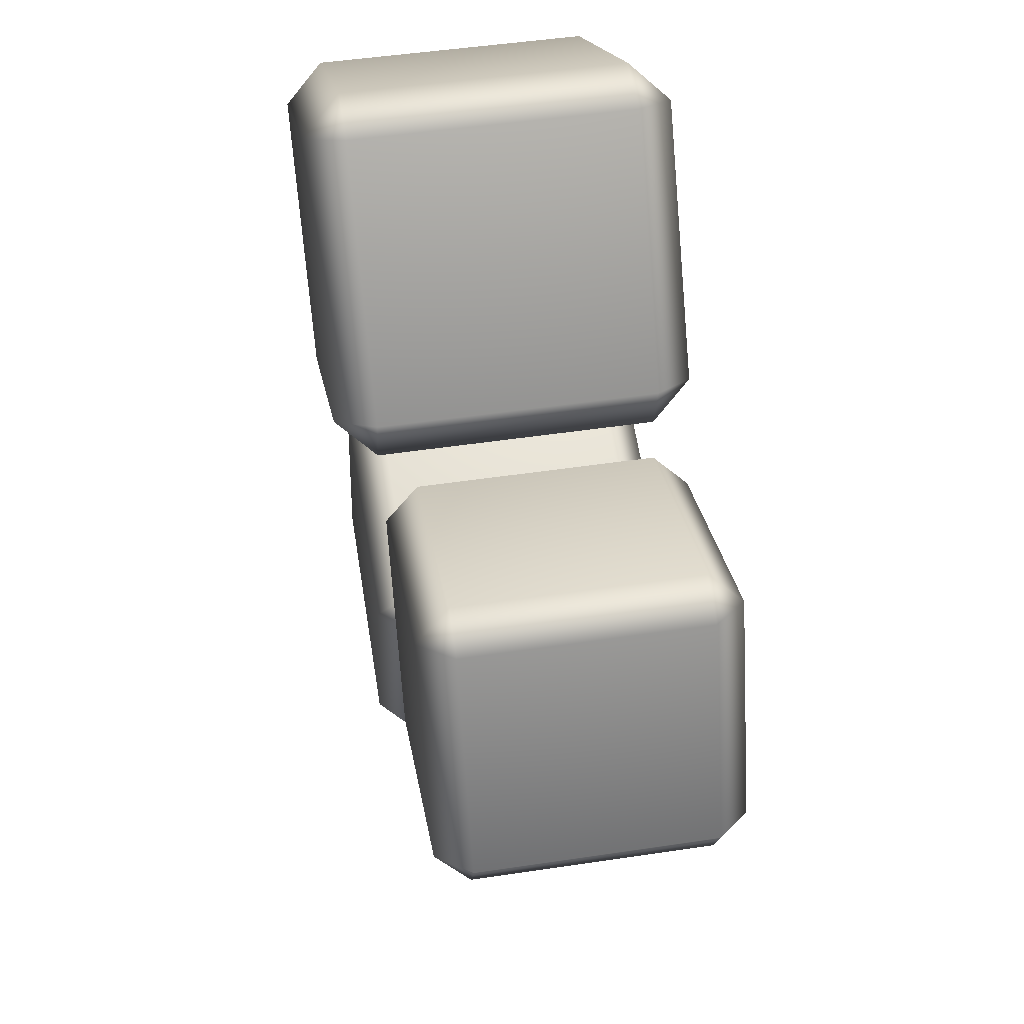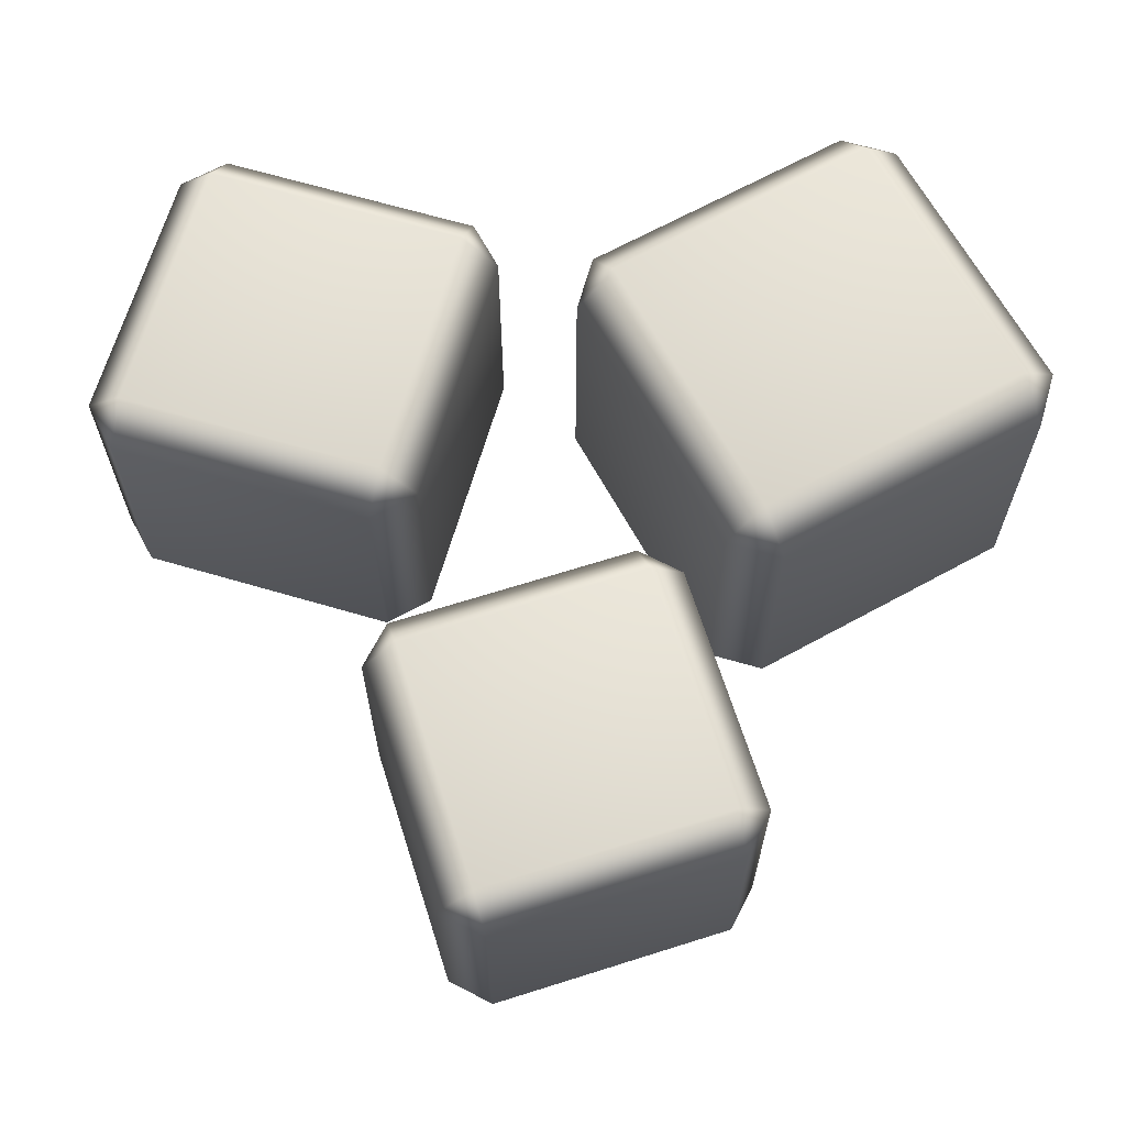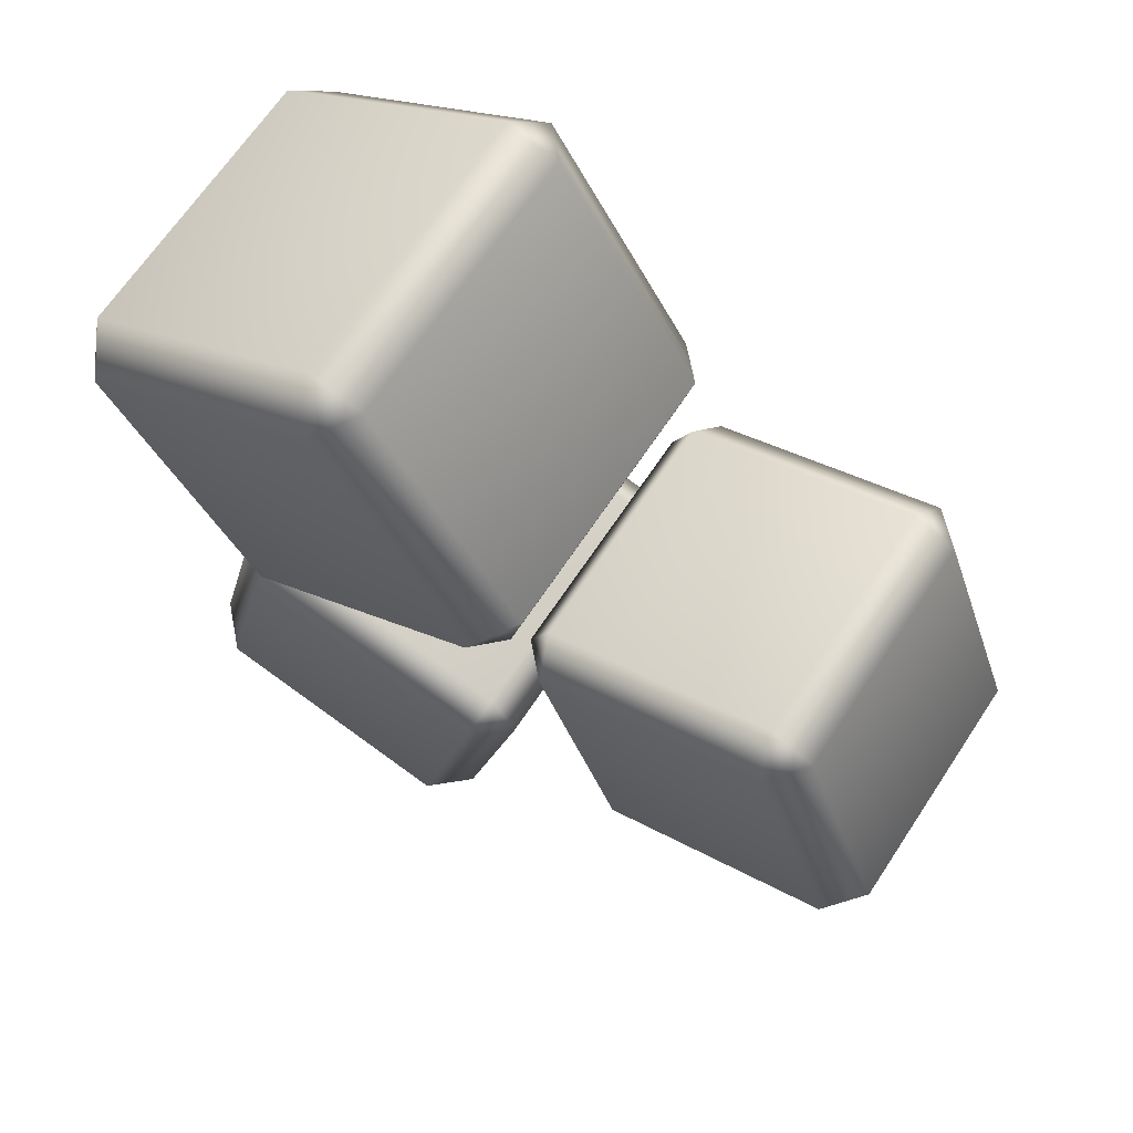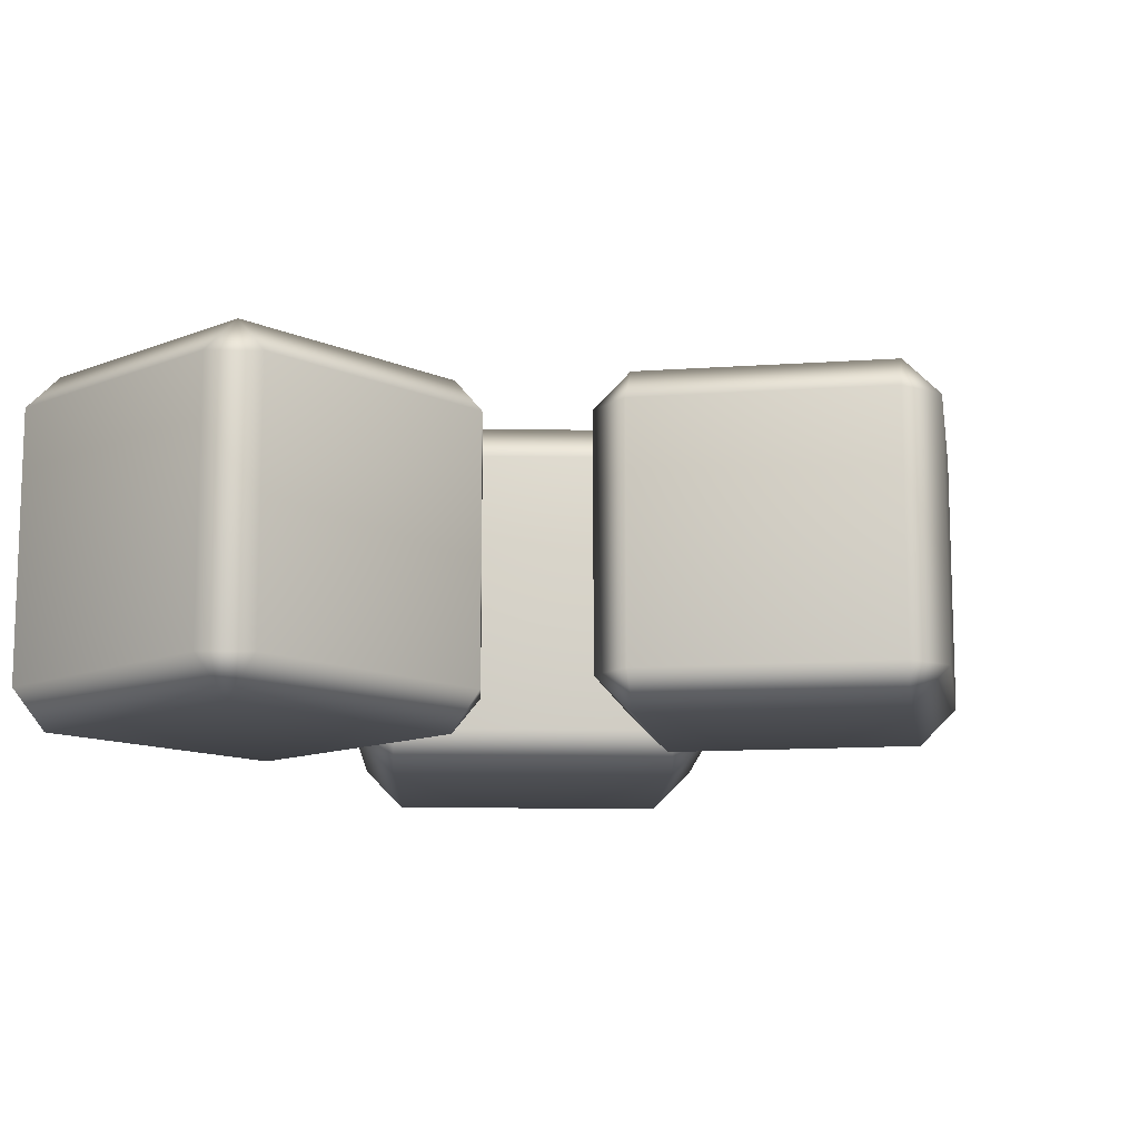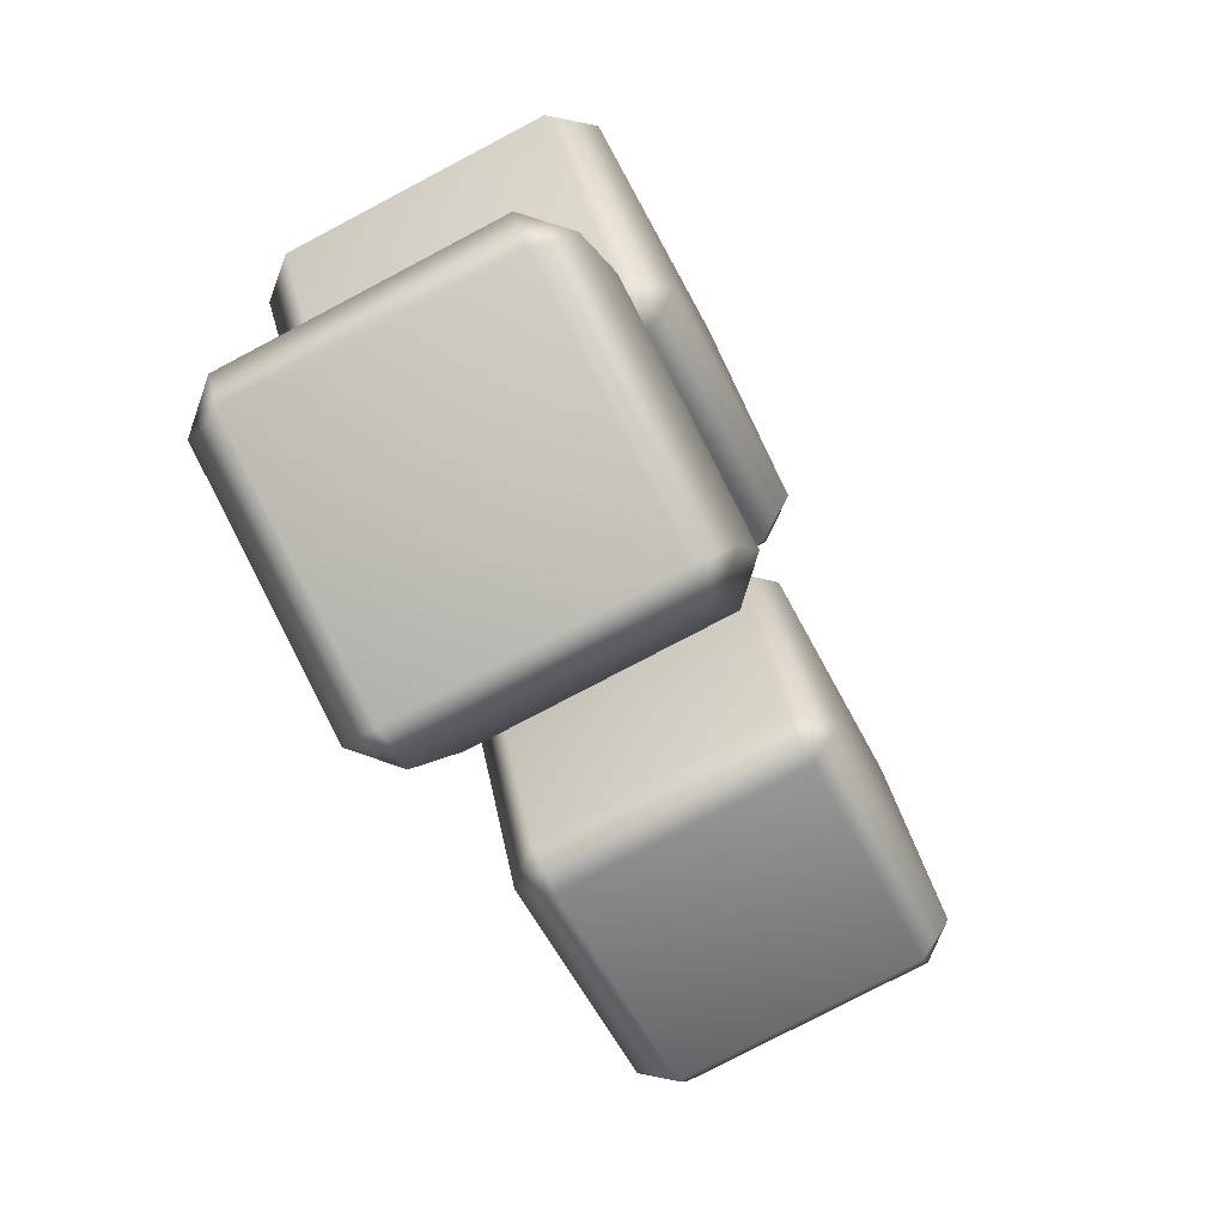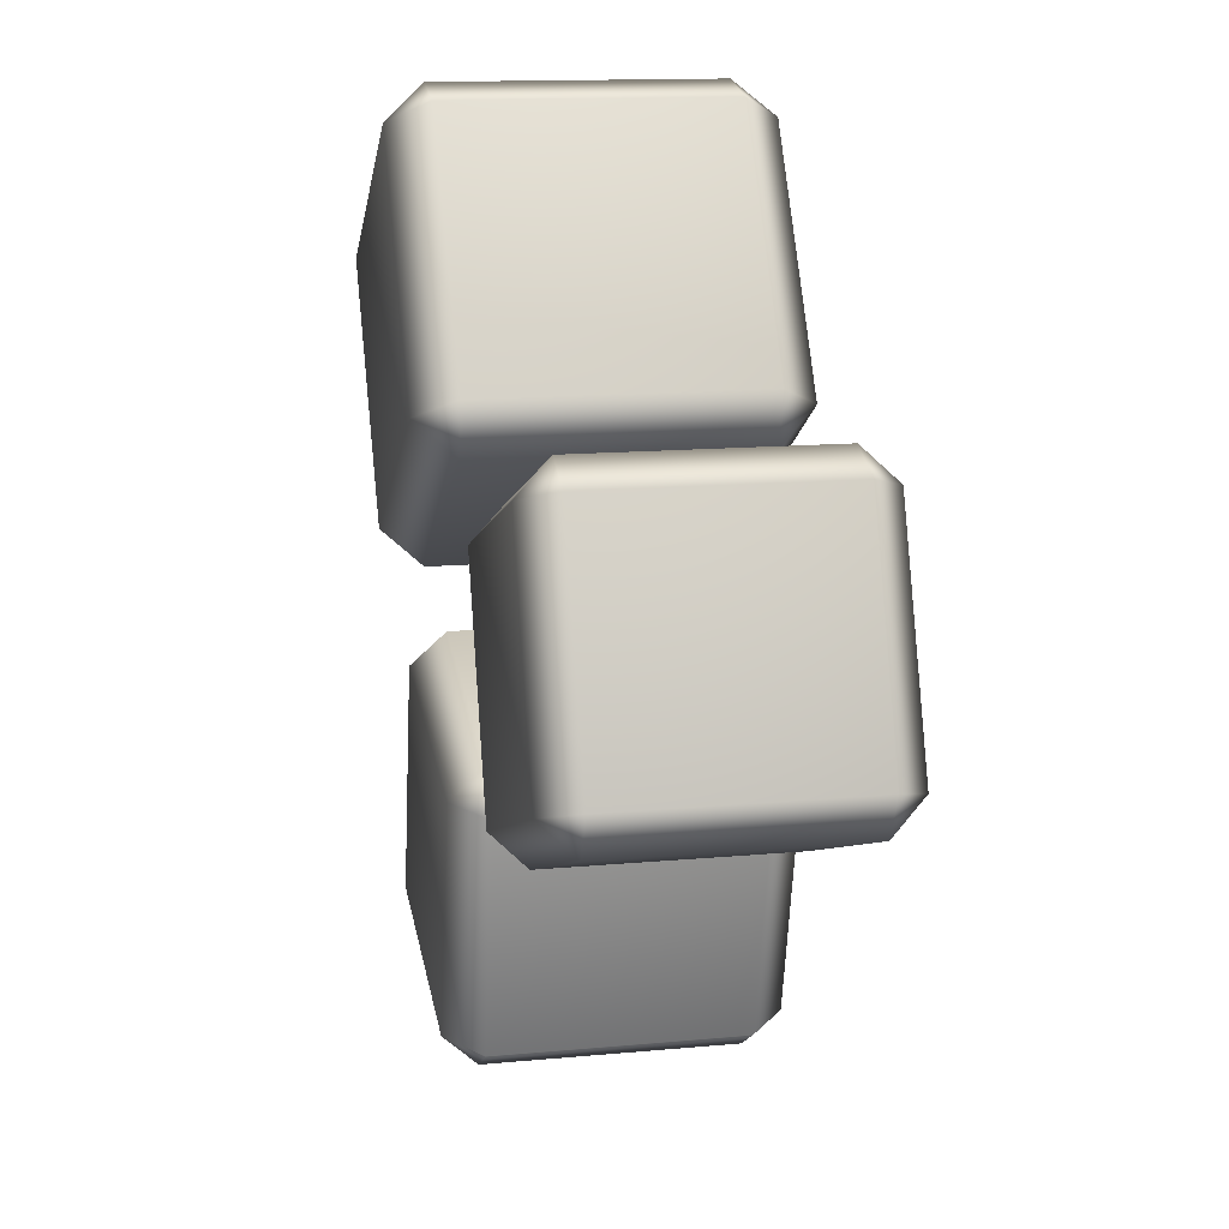
<metadata>
{"format":"obj","ext":"obj","renderer":"f3d","projection":"perspective","resolution":1024,"background":"white","views":[{"elev":48.7,"azim":80.5,"up":"+Y"},{"elev":66.4,"azim":92.6,"up":"+Z"},{"elev":66.2,"azim":33.4,"up":"+Y"},{"elev":-12.3,"azim":29.7,"up":"+Z"},{"elev":-77.5,"azim":-62.2,"up":"+Y"},{"elev":13.9,"azim":78.4,"up":"+Y"}]}
</metadata>
<code>
g VombatPoop
v -0.07883 0.3948 0.3063
v -0.09784 0.4258 0.27
v -0.04782 0.4138 0.27
v 0.08616 0.1953 0.27
v -0.09784 0.4258 0.01365
v -0.04782 0.4138 0.01365
v -0.3163 0.2918 0.01365
v -0.07883 0.3948 -0.02272
v 0.05516 0.1763 -0.02272
v 0.08616 0.1953 0.01365
v -0.2973 0.2608 -0.02272
v -0.3163 0.2918 0.27
v -0.2973 0.2608 0.3063
v -0.3283 0.2418 0.01365
v -0.3283 0.2418 0.27
v -0.1633 0.04228 0.3063
v 0.05516 0.1763 0.3063
v 0.07417 0.1453 0.27
v 0.07417 0.1453 0.01365
v -0.1443 0.01127 0.27
v -0.1633 0.04228 -0.02272
v -0.1943 0.02326 0.01365
v -0.1943 0.02326 0.27
v -0.1443 0.01127 0.01365
v 0.02112 -0.1499 0.2768
v 0.0291 -0.1176 0.2435
v 0.0535 -0.1579 0.2435
v -0.00273 -0.3861 0.2435
v 0.0291 -0.1176 0.008467
v 0.0535 -0.1579 0.008467
v -0.1991 -0.06134 0.008467
v 0.02112 -0.1499 -0.02488
v -0.03511 -0.3781 -0.02488
v -0.00273 -0.3861 0.008467
v -0.207 -0.09372 -0.02488
v -0.1991 -0.06134 0.2435
v -0.207 -0.09372 0.2768
v -0.2394 -0.08574 0.008467
v -0.2394 -0.08574 0.2435
v -0.2633 -0.3219 0.2768
v -0.03511 -0.3781 0.2768
v -0.04309 -0.4105 0.2435
v -0.04309 -0.4105 0.008467
v -0.2713 -0.3543 0.2435
v -0.2633 -0.3219 -0.02488
v -0.2957 -0.3139 0.008467
v -0.2957 -0.3139 0.2435
v -0.2713 -0.3543 0.008467
v 0.3845 -0.04822 0.2683
v 0.414 -0.03734 0.2368
v 0.3954 -0.07774 0.2368
v 0.1874 -0.1545 0.2368
v 0.414 -0.03734 0.01513
v 0.3954 -0.07774 0.01513
v 0.3373 0.1706 0.01513
v 0.3845 -0.04822 -0.01632
v 0.1765 -0.1249 -0.01632
v 0.1874 -0.1545 0.01513
v 0.3078 0.1597 -0.01632
v 0.3373 0.1706 0.2368
v 0.3078 0.1597 0.2683
v 0.2969 0.1893 0.01513
v 0.2969 0.1893 0.2368
v 0.09981 0.08303 0.2683
v 0.1765 -0.1249 0.2683
v 0.147 -0.1358 0.2368
v 0.147 -0.1358 0.01513
v 0.0703 0.07215 0.2368
v 0.09981 0.08303 -0.01632
v 0.08893 0.1125 0.01513
v 0.08893 0.1125 0.2368
v 0.0703 0.07215 0.01513
g VombatPoop_0
f 3 2 1
f 4 3 1
f 5 2 3
f 3 4 6
f 6 5 3
f 2 5 7
f 5 6 8
f 7 5 8
f 8 6 9
f 4 10 6
f 6 10 9
f 11 7 8
f 8 9 11
f 12 2 7
f 1 2 13
f 2 12 13
f 7 14 12
f 14 7 11
f 12 15 13
f 14 15 12
f 13 16 1
f 13 15 16
f 17 4 1
f 16 17 1
f 10 4 18
f 18 4 17
f 10 19 9
f 19 10 18
f 20 18 17
f 16 20 17
f 18 20 19
f 9 21 11
f 9 19 21
f 22 14 11
f 15 14 22
f 21 22 11
f 15 23 16
f 16 23 20
f 23 15 22
f 20 24 19
f 19 24 21
f 24 22 21
f 23 22 24
f 20 23 24
f 27 26 25
f 28 27 25
f 29 26 27
f 27 28 30
f 30 29 27
f 26 29 31
f 29 30 32
f 31 29 32
f 32 30 33
f 28 34 30
f 30 34 33
f 35 31 32
f 32 33 35
f 36 26 31
f 25 26 37
f 26 36 37
f 31 38 36
f 38 31 35
f 36 39 37
f 38 39 36
f 37 40 25
f 37 39 40
f 41 28 25
f 40 41 25
f 34 28 42
f 42 28 41
f 34 43 33
f 43 34 42
f 44 42 41
f 40 44 41
f 42 44 43
f 33 45 35
f 33 43 45
f 46 38 35
f 39 38 46
f 45 46 35
f 39 47 40
f 40 47 44
f 47 39 46
f 44 48 43
f 43 48 45
f 48 46 45
f 47 46 48
f 44 47 48
f 51 50 49
f 52 51 49
f 53 50 51
f 51 52 54
f 54 53 51
f 50 53 55
f 53 54 56
f 55 53 56
f 56 54 57
f 52 58 54
f 54 58 57
f 59 55 56
f 56 57 59
f 60 50 55
f 49 50 61
f 50 60 61
f 55 62 60
f 62 55 59
f 60 63 61
f 62 63 60
f 61 64 49
f 61 63 64
f 65 52 49
f 64 65 49
f 58 52 66
f 66 52 65
f 58 67 57
f 67 58 66
f 68 66 65
f 64 68 65
f 66 68 67
f 57 69 59
f 57 67 69
f 70 62 59
f 63 62 70
f 69 70 59
f 63 71 64
f 64 71 68
f 71 63 70
f 68 72 67
f 67 72 69
f 72 70 69
f 71 70 72
f 68 71 72

</code>
